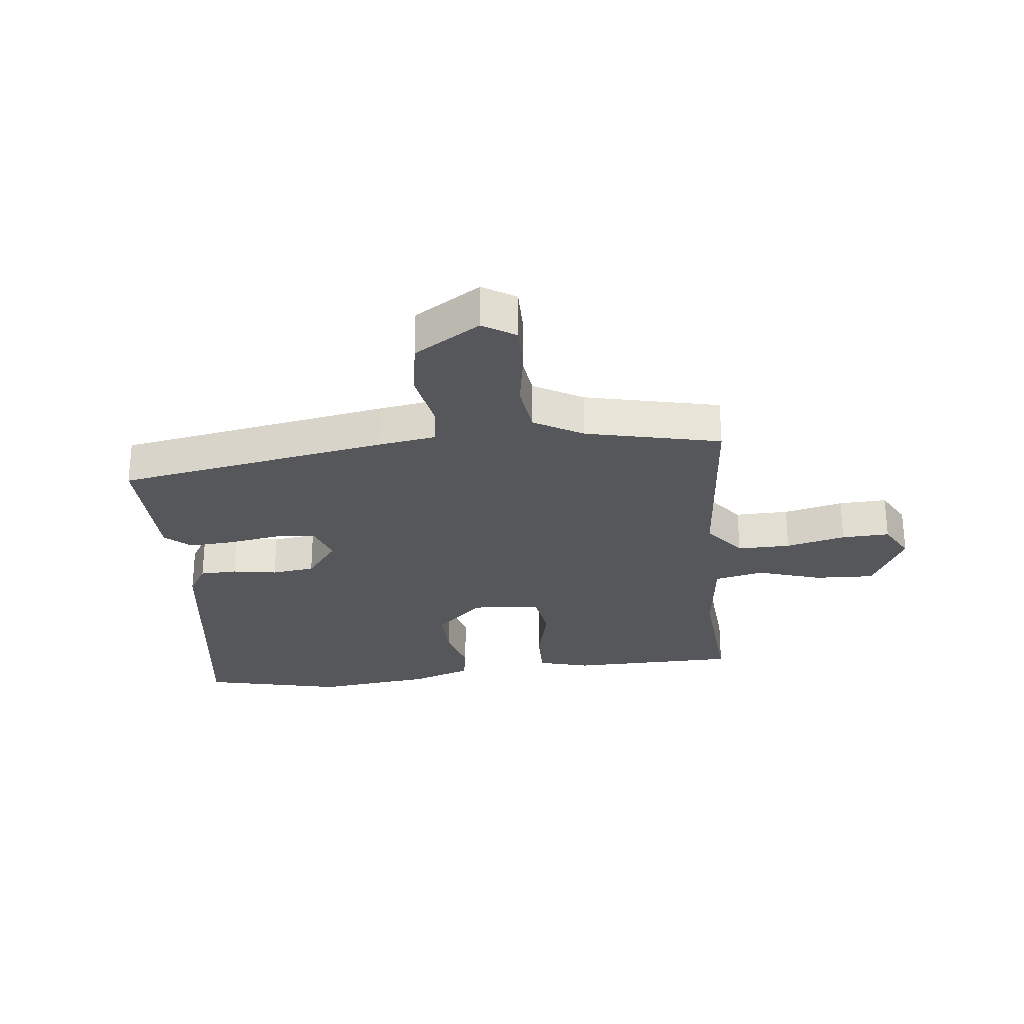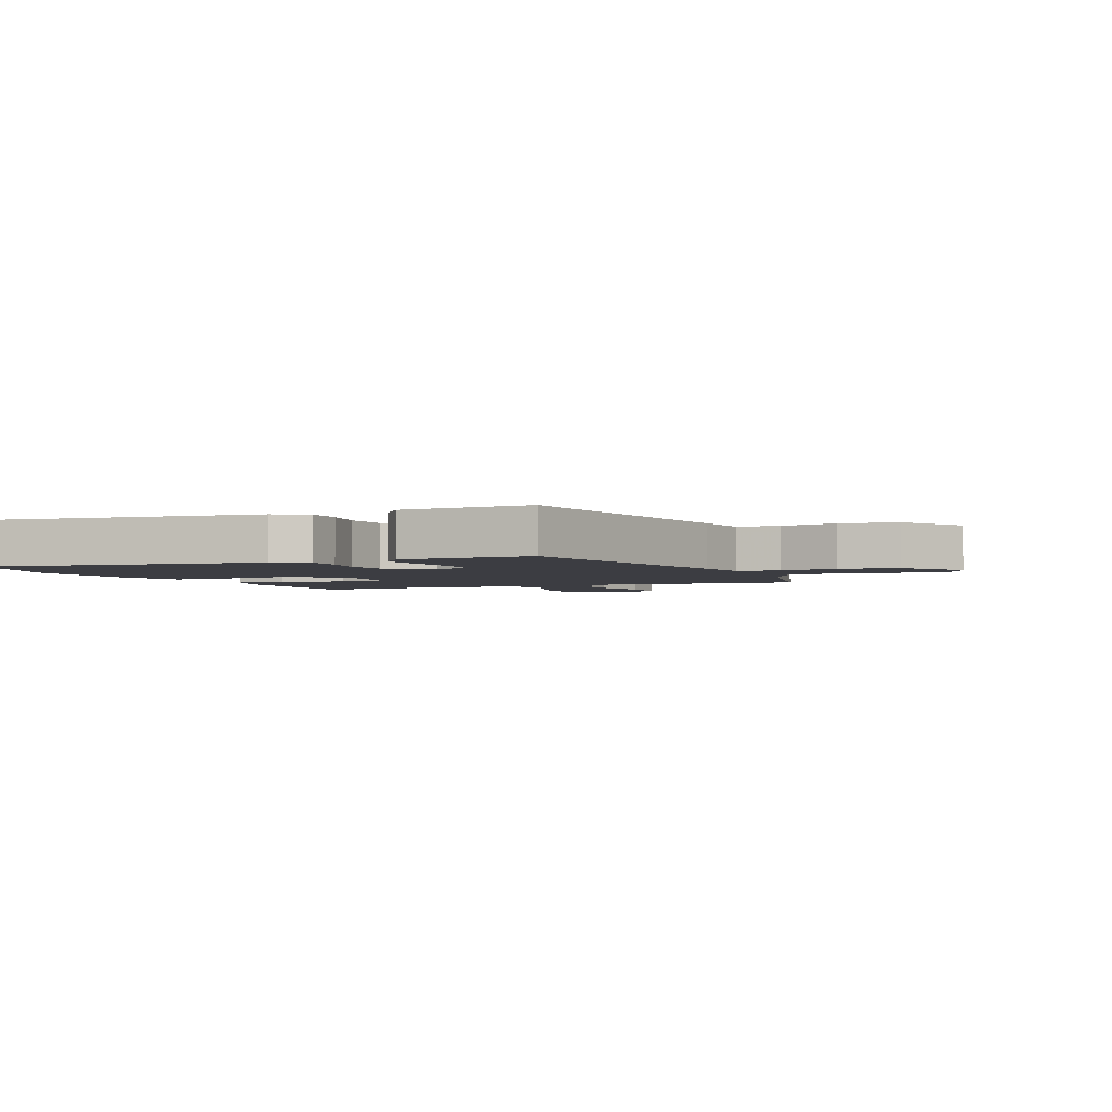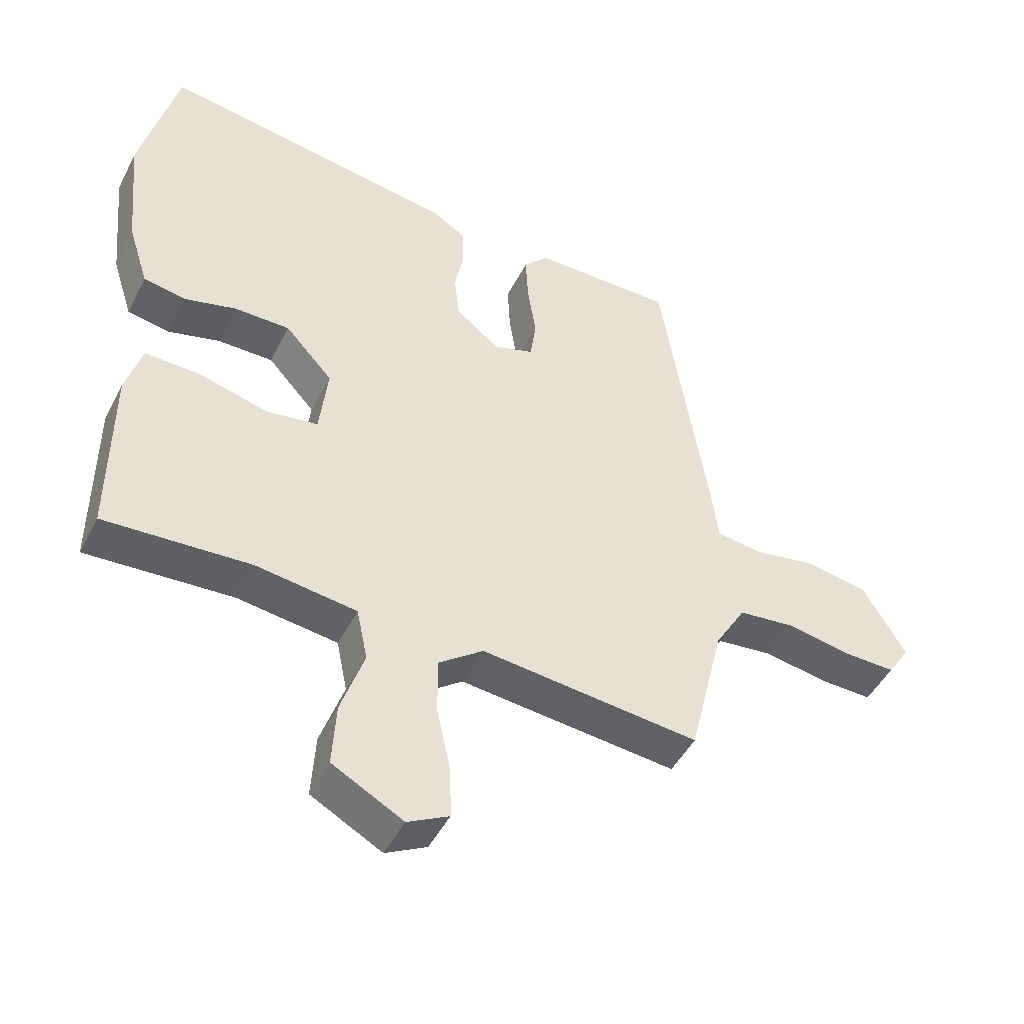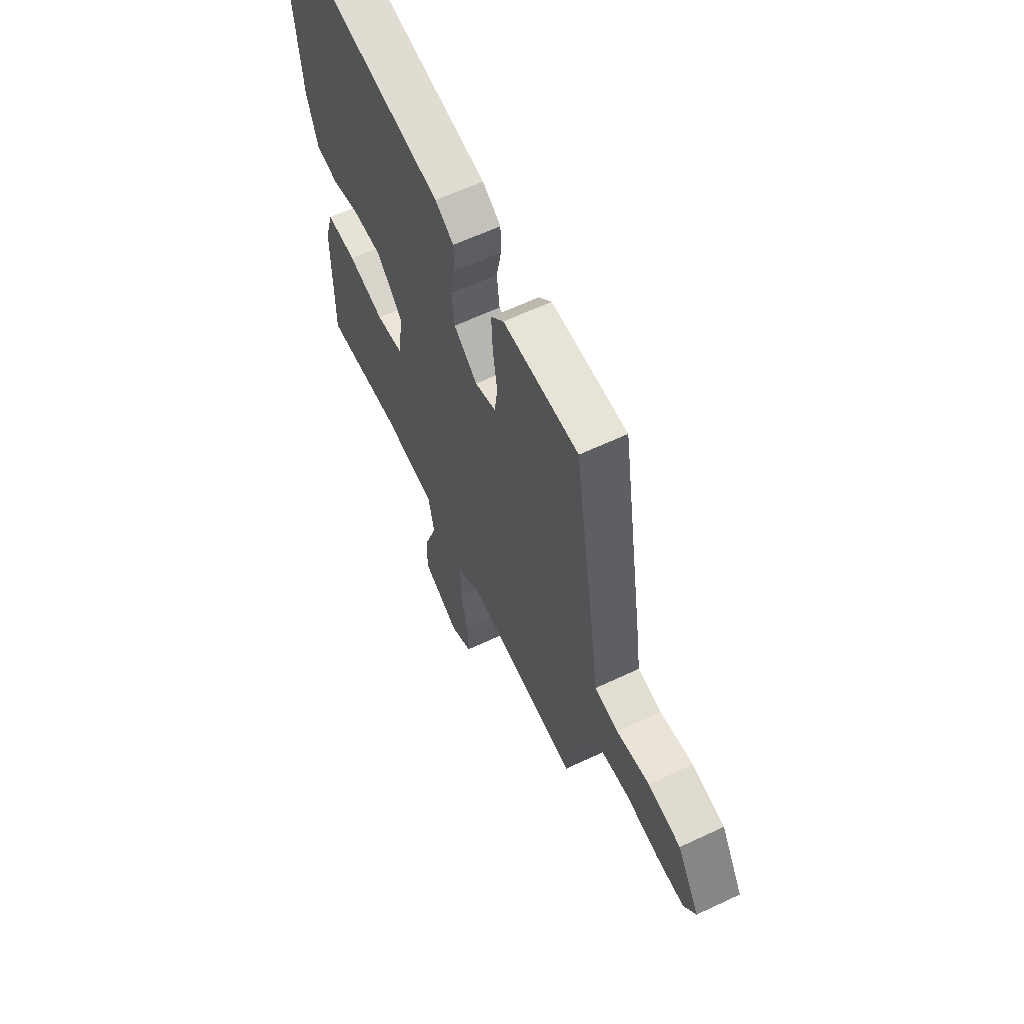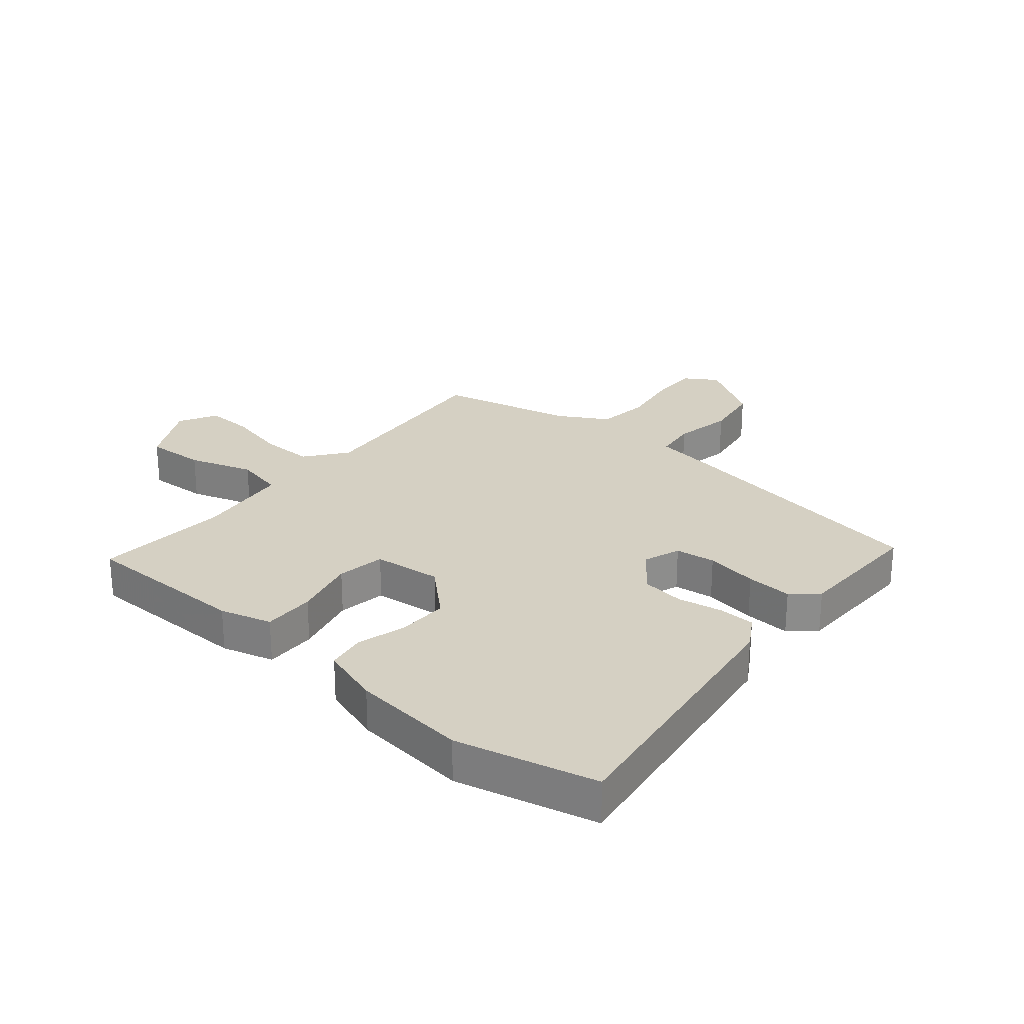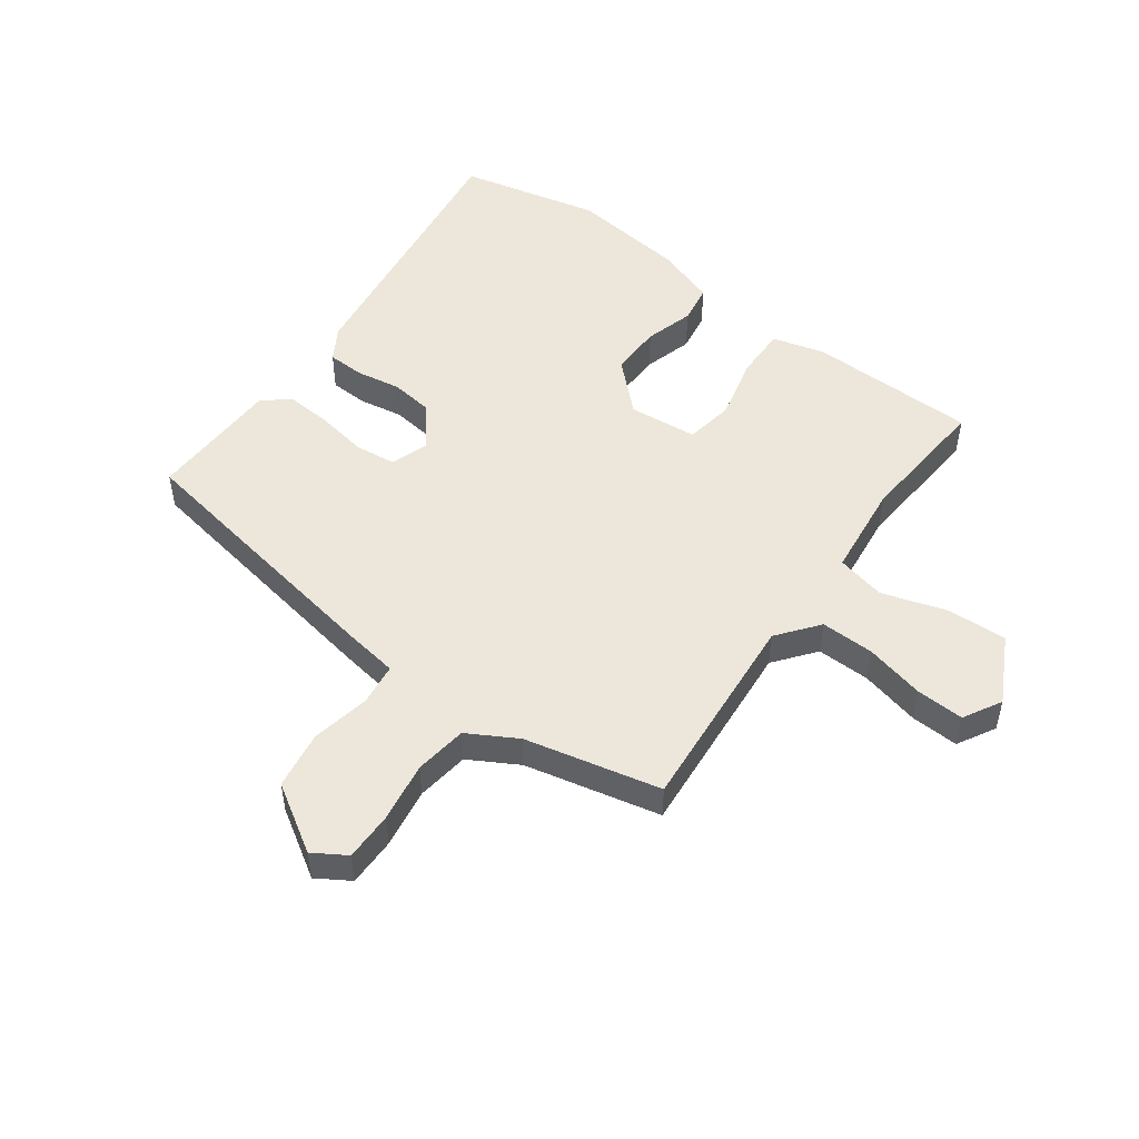
<metadata>
{"format":"obj","ext":"obj","renderer":"f3d","projection":"perspective","resolution":1024,"background":"white","views":[{"elev":-27.4,"azim":97.3,"up":"+Y"},{"elev":-2.9,"azim":25.0,"up":"+Y"},{"elev":-47.3,"azim":-26.1,"up":"+Z"},{"elev":61.9,"azim":64.4,"up":"+Z"},{"elev":26.0,"azim":-49.2,"up":"+Y"},{"elev":50.4,"azim":127.3,"up":"+Y"}]}
</metadata>
<code>
v 0.424 0.07 -0.516
v 0.085 0.07 -0.481
v 0.016 0.07 -0.533
v 0.016 0.07 -0.622
v 0.038 0.07 -0.722
v 0.04 0.07 -0.802
v -0.024 0.07 -0.836
v -0.134 0.07 -0.776
v -0.128 0.07 -0.676
v -0.092 0.07 -0.569
v -0.109 0.07 -0.487
v -0.265 0.07 -0.466
v -0.492 0.07 -0.479
v -0.491 0.07 -0.198
v -0.466 0.07 -0.112
v -0.379 0.07 -0.115
v -0.273 0.07 -0.143
v -0.192 0.07 -0.131
v -0.179 0.07 -0.017
v -0.253 0.07 0.064
v -0.339 0.07 0.064
v -0.421 0.07 0.042
v -0.486 0.07 0.054
v -0.518 0.07 0.155
v -0.537 0.07 0.348
v -0.48 0.07 0.581
v -0.016 0.07 0.509
v 0.038 0.07 0.475
v 0.039 0.07 0.413
v 0.025 0.07 0.339
v 0.033 0.07 0.267
v 0.102 0.07 0.212
v 0.164 0.07 0.233
v 0.173 0.07 0.3
v 0.16 0.07 0.387
v 0.156 0.07 0.464
v 0.194 0.07 0.506
v 0.415 0.07 0.507
v 0.486 0.07 0.052
v 0.499 0.07 -0.044
v 0.569 0.07 -0.054
v 0.667 0.07 -0.037
v 0.764 0.07 -0.054
v 0.831 0.07 -0.166
v 0.796 0.07 -0.22
v 0.715 0.07 -0.218
v 0.615 0.07 -0.2
v 0.527 0.07 -0.21
v 0.479 0.07 -0.291
v 0.424 0 -0.516
v 0.085 0 -0.481
v 0.016 0 -0.533
v 0.016 0 -0.622
v 0.038 0 -0.722
v 0.04 0 -0.802
v -0.024 0 -0.836
v -0.134 0 -0.776
v -0.128 0 -0.676
v -0.092 0 -0.569
v -0.109 0 -0.487
v -0.265 0 -0.466
v -0.492 0 -0.479
v -0.491 0 -0.198
v -0.466 0 -0.112
v -0.379 0 -0.115
v -0.273 0 -0.143
v -0.192 0 -0.131
v -0.179 0 -0.017
v -0.253 0 0.064
v -0.339 0 0.064
v -0.421 0 0.042
v -0.486 0 0.054
v -0.518 0 0.155
v -0.537 0 0.348
v -0.48 0 0.581
v -0.016 0 0.509
v 0.038 0 0.475
v 0.039 0 0.413
v 0.025 0 0.339
v 0.033 0 0.267
v 0.102 0 0.212
v 0.164 0 0.233
v 0.173 0 0.3
v 0.16 0 0.387
v 0.156 0 0.464
v 0.194 0 0.506
v 0.415 0 0.507
v 0.486 0 0.052
v 0.499 0 -0.044
v 0.569 0 -0.054
v 0.667 0 -0.037
v 0.764 0 -0.054
v 0.831 0 -0.166
v 0.796 0 -0.22
v 0.715 0 -0.218
v 0.615 0 -0.2
v 0.527 0 -0.21
v 0.479 0 -0.291
f 45 46 47
f 44 45 47
f 43 44 47
f 42 43 47
f 41 42 47
f 40 41 47 48
f 38 39 40
f 37 38 40
f 36 37 40
f 35 36 40
f 34 35 40
f 40 48 49
f 34 40 49
f 33 34 49
f 28 29 30
f 27 28 30
f 26 27 30
f 25 26 30
f 24 25 30
f 23 24 30
f 22 23 30
f 21 22 30
f 20 21 30 31
f 19 20 31 32
f 15 16 17
f 14 15 17
f 13 14 17
f 12 13 17
f 11 12 17 18
f 8 9 10
f 7 8 10
f 6 7 10
f 5 6 10
f 4 5 10
f 3 4 10 11
f 19 32 33
f 18 19 33
f 11 18 33
f 3 11 33
f 2 3 33
f 1 2 33 49
f 96 95 94
f 96 94 93
f 96 93 92
f 96 92 91
f 96 91 90
f 97 96 90 89
f 89 88 87
f 89 87 86
f 89 86 85
f 89 85 84
f 89 84 83
f 98 97 89
f 98 89 83
f 98 83 82
f 79 78 77
f 79 77 76
f 79 76 75
f 79 75 74
f 79 74 73
f 79 73 72
f 79 72 71
f 79 71 70
f 80 79 70 69
f 81 80 69 68
f 66 65 64
f 66 64 63
f 66 63 62
f 66 62 61
f 67 66 61 60
f 59 58 57
f 59 57 56
f 59 56 55
f 59 55 54
f 59 54 53
f 60 59 53 52
f 82 81 68
f 82 68 67
f 82 67 60
f 82 60 52
f 82 52 51
f 98 82 51 50
f 1 50 51 2
f 2 51 52 3
f 3 52 53 4
f 4 53 54 5
f 5 54 55 6
f 6 55 56 7
f 7 56 57 8
f 8 57 58 9
f 9 58 59 10
f 10 59 60 11
f 11 60 61 12
f 12 61 62 13
f 13 62 63 14
f 14 63 64 15
f 15 64 65 16
f 16 65 66 17
f 17 66 67 18
f 18 67 68 19
f 19 68 69 20
f 20 69 70 21
f 21 70 71 22
f 22 71 72 23
f 23 72 73 24
f 24 73 74 25
f 25 74 75 26
f 26 75 76 27
f 27 76 77 28
f 28 77 78 29
f 29 78 79 30
f 30 79 80 31
f 31 80 81 32
f 32 81 82 33
f 33 82 83 34
f 34 83 84 35
f 35 84 85 36
f 36 85 86 37
f 37 86 87 38
f 38 87 88 39
f 39 88 89 40
f 40 89 90 41
f 41 90 91 42
f 42 91 92 43
f 43 92 93 44
f 44 93 94 45
f 45 94 95 46
f 46 95 96 47
f 47 96 97 48
f 48 97 98 49
f 49 98 50 1

</code>
